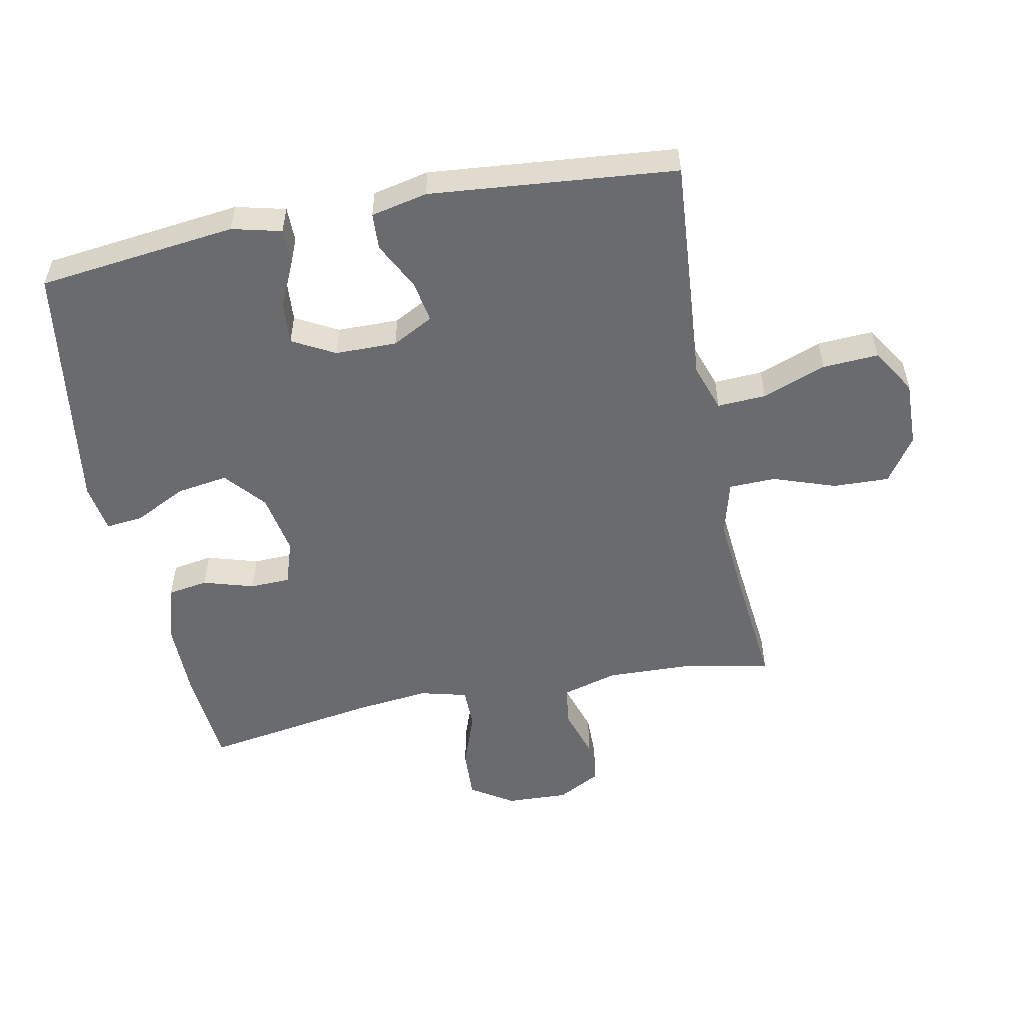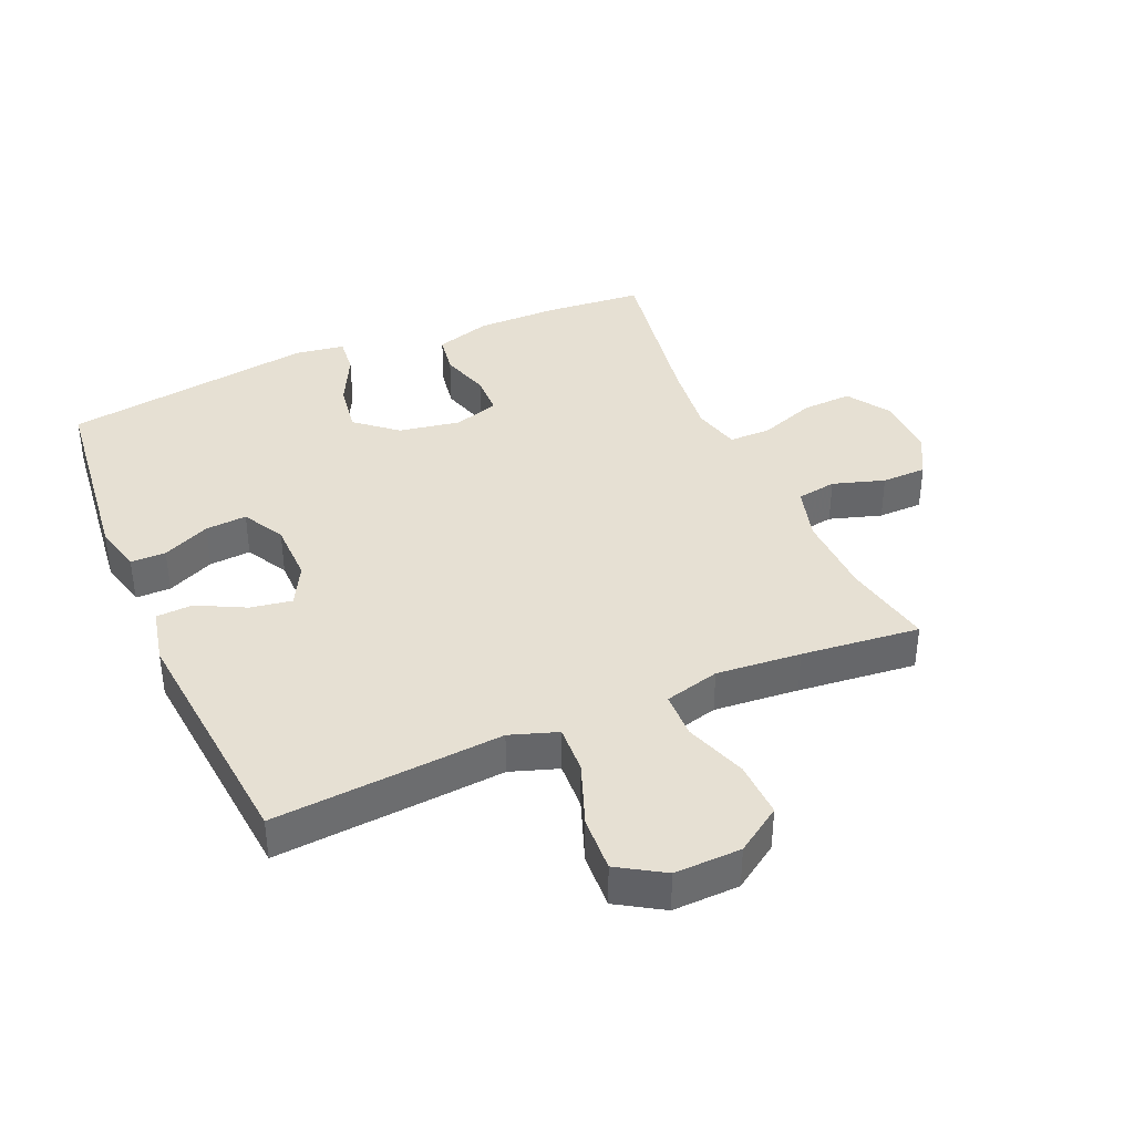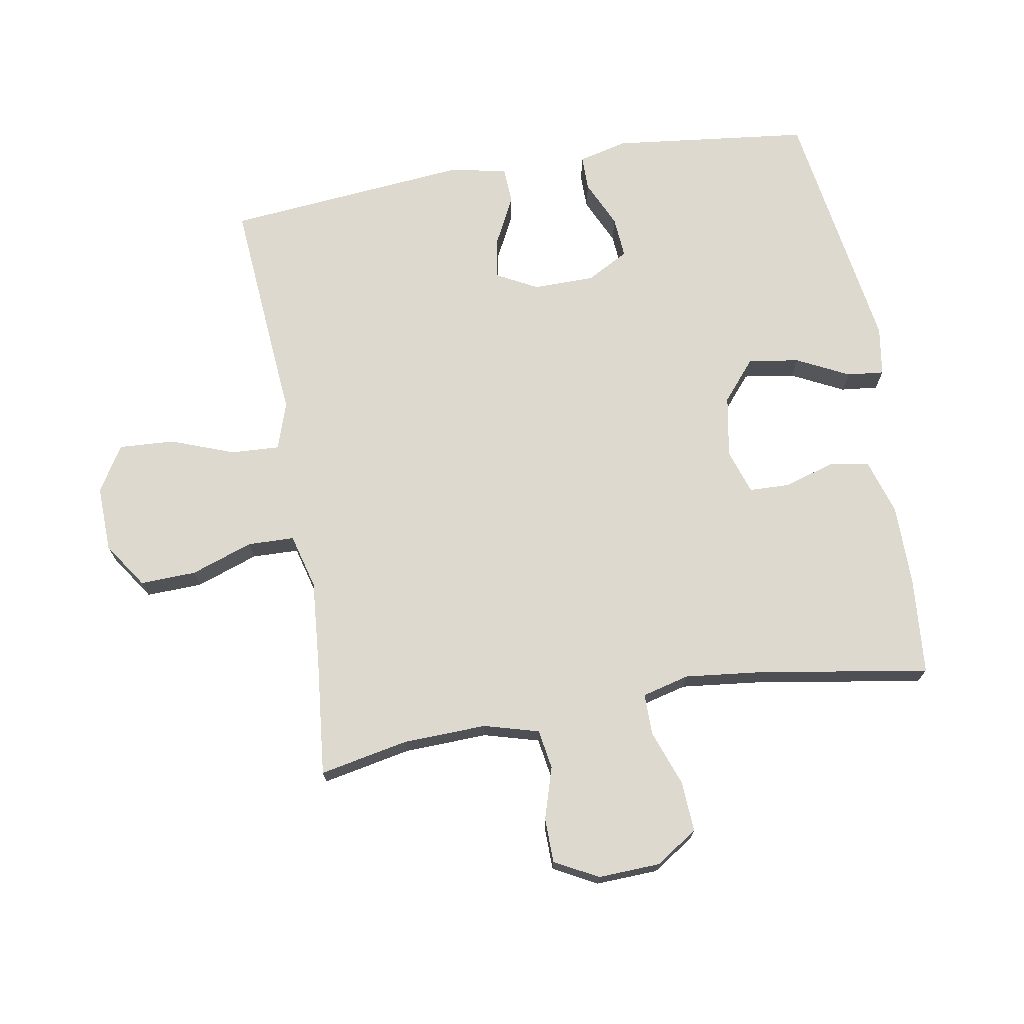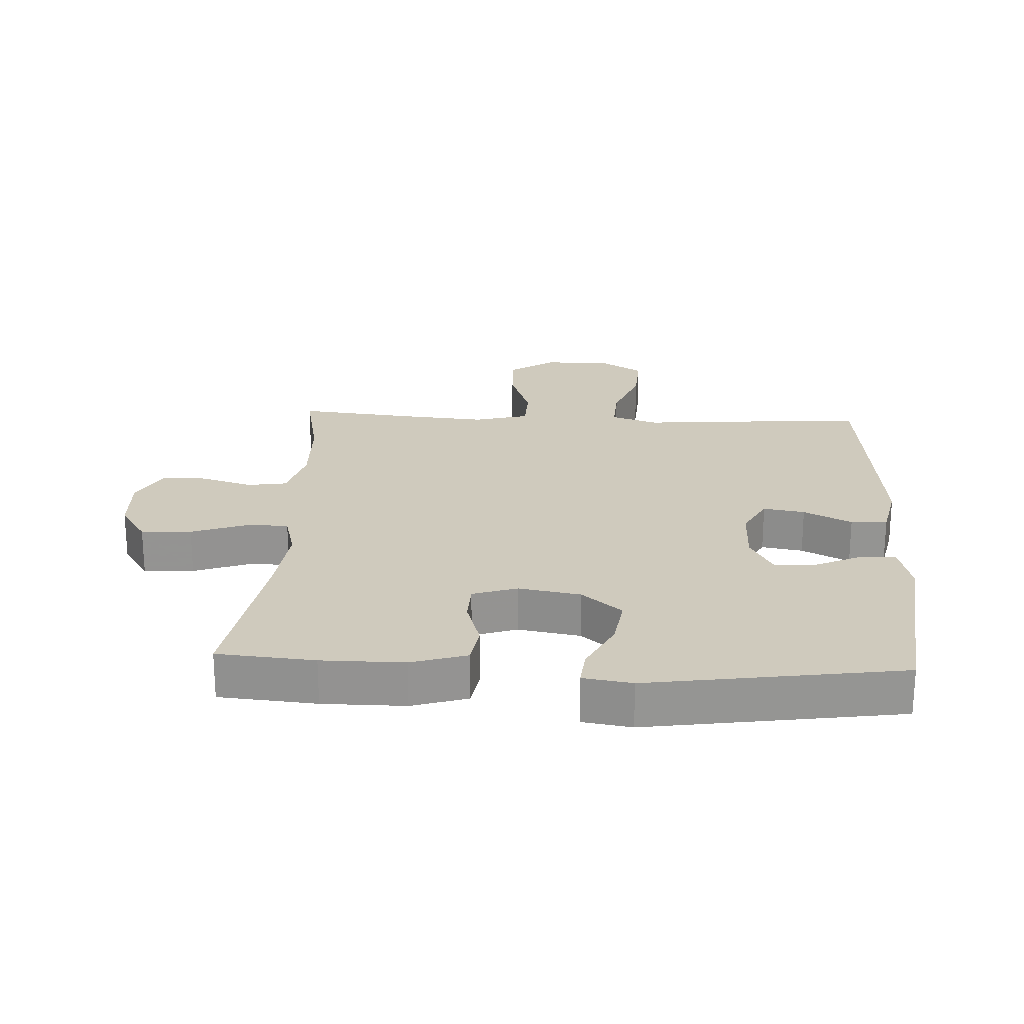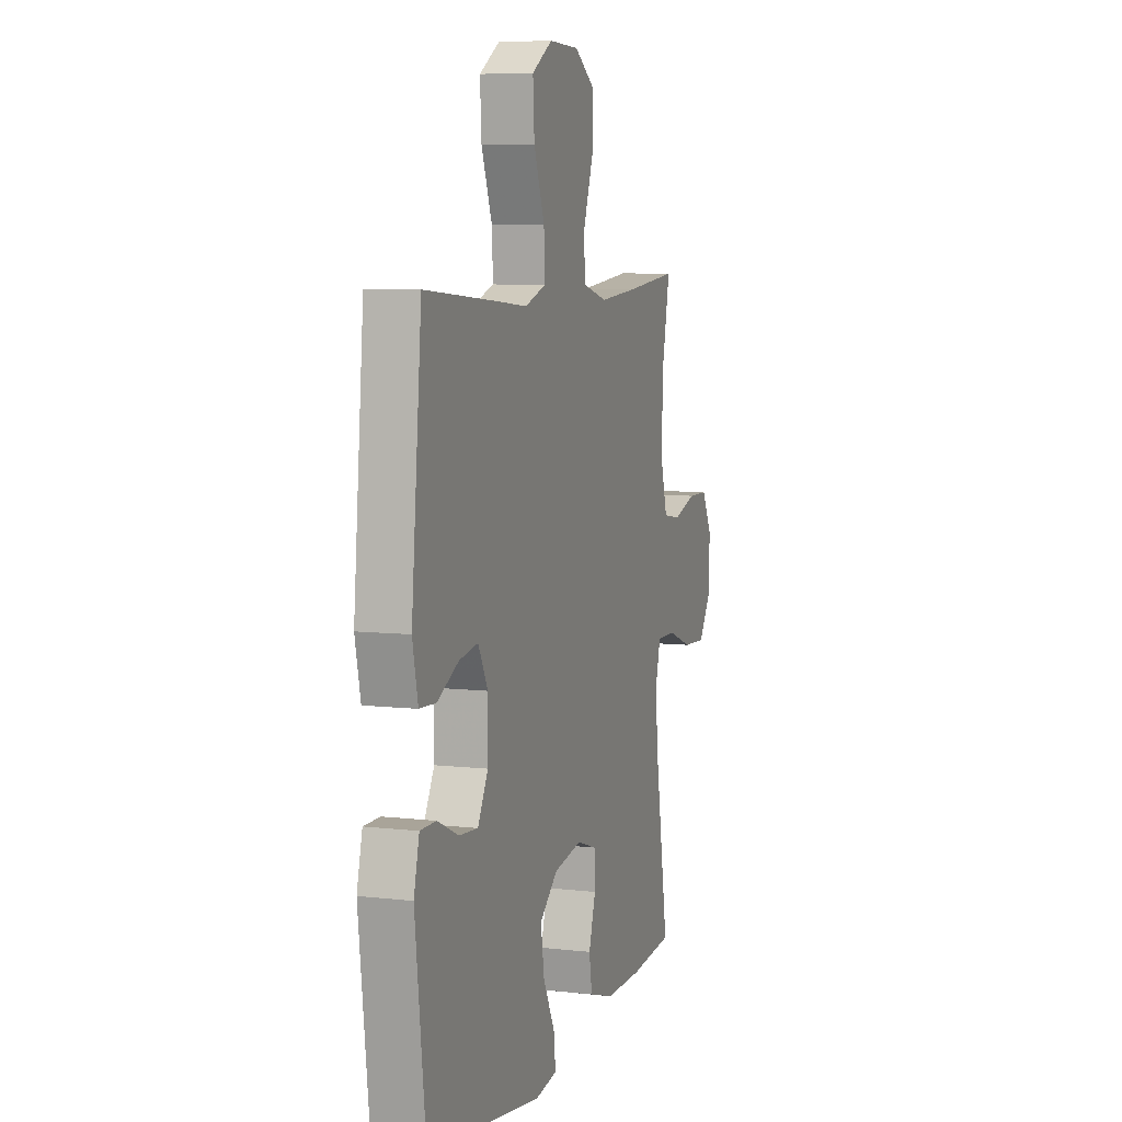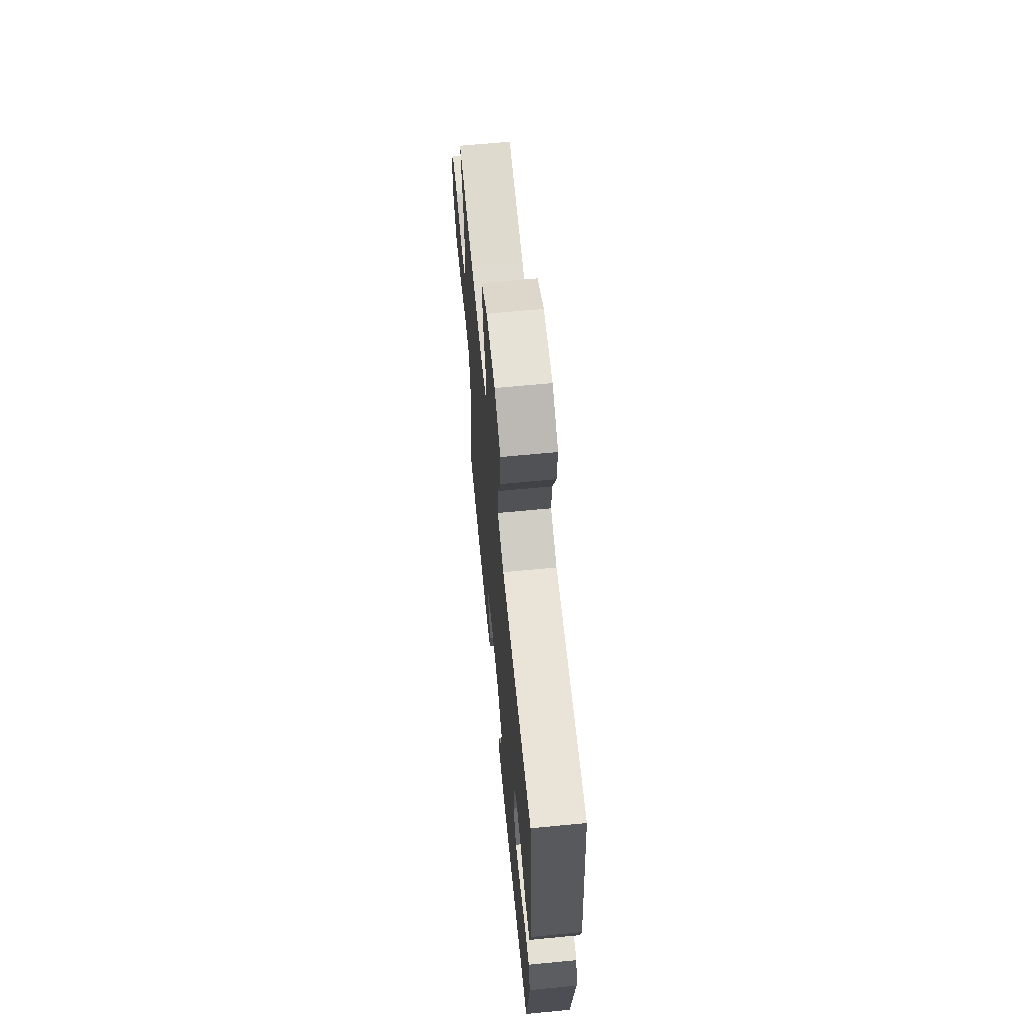
<metadata>
{"format":"obj","ext":"obj","renderer":"f3d","projection":"perspective","resolution":1024,"background":"white","views":[{"elev":-53.3,"azim":-78.7,"up":"+Y"},{"elev":38.5,"azim":-23.4,"up":"+Y"},{"elev":71.6,"azim":80.2,"up":"+Y"},{"elev":23.1,"azim":-177.1,"up":"+Y"},{"elev":7.2,"azim":-71.7,"up":"+Z"},{"elev":65.4,"azim":-95.5,"up":"+Z"}]}
</metadata>
<code>
v -0.5 0.07 0.5
v -0.261 0.07 0.481
v -0.142 0.07 0.471
v -0.068 0.07 0.496
v -0.072 0.07 0.572
v -0.109 0.07 0.671
v -0.114 0.07 0.758
v -0.043 0.07 0.802
v 0.061 0.07 0.799
v 0.132 0.07 0.751
v 0.129 0.07 0.663
v 0.095 0.07 0.566
v 0.097 0.07 0.493
v 0.183 0.07 0.47
v 0.315 0.07 0.481
v 0.5 0.07 0.5
v 0.472 0.07 0.36
v 0.468 0.07 0.23
v 0.492 0.07 0.144
v 0.554 0.07 0.134
v 0.635 0.07 0.159
v 0.705 0.07 0.158
v 0.741 0.07 0.09
v 0.737 0.07 -0.007
v 0.694 0.07 -0.073
v 0.615 0.07 -0.069
v 0.527 0.07 -0.037
v 0.462 0.07 -0.037
v 0.443 0.07 -0.111
v 0.456 0.07 -0.228
v 0.5 0.07 -0.5
v 0.348 0.07 -0.513
v 0.219 0.07 -0.513
v 0.132 0.07 -0.486
v 0.122 0.07 -0.423
v 0.146 0.07 -0.344
v 0.144 0.07 -0.281
v 0.074 0.07 -0.258
v -0.023 0.07 -0.275
v -0.086 0.07 -0.328
v -0.074 0.07 -0.408
v -0.033 0.07 -0.49
v -0.027 0.07 -0.548
v -0.104 0.07 -0.56
v -0.5 0.07 -0.5
v -0.536 0.07 -0.19
v -0.517 0.07 -0.113
v -0.462 0.07 -0.113
v -0.388 0.07 -0.147
v -0.323 0.07 -0.152
v -0.287 0.07 -0.086
v -0.286 0.07 0.01
v -0.32 0.07 0.074
v -0.385 0.07 0.063
v -0.46 0.07 0.025
v -0.517 0.07 0.028
v -0.536 0.07 0.116
v -0.5 0 0.5
v -0.261 0 0.481
v -0.142 0 0.471
v -0.068 0 0.496
v -0.072 0 0.572
v -0.109 0 0.671
v -0.114 0 0.758
v -0.043 0 0.802
v 0.061 0 0.799
v 0.132 0 0.751
v 0.129 0 0.663
v 0.095 0 0.566
v 0.097 0 0.493
v 0.183 0 0.47
v 0.315 0 0.481
v 0.5 0 0.5
v 0.472 0 0.36
v 0.468 0 0.23
v 0.492 0 0.144
v 0.554 0 0.134
v 0.635 0 0.159
v 0.705 0 0.158
v 0.741 0 0.09
v 0.737 0 -0.007
v 0.694 0 -0.073
v 0.615 0 -0.069
v 0.527 0 -0.037
v 0.462 0 -0.037
v 0.443 0 -0.111
v 0.456 0 -0.228
v 0.5 0 -0.5
v 0.348 0 -0.513
v 0.219 0 -0.513
v 0.132 0 -0.486
v 0.122 0 -0.423
v 0.146 0 -0.344
v 0.144 0 -0.281
v 0.074 0 -0.258
v -0.023 0 -0.275
v -0.086 0 -0.328
v -0.074 0 -0.408
v -0.033 0 -0.49
v -0.027 0 -0.548
v -0.104 0 -0.56
v -0.5 0 -0.5
v -0.536 0 -0.19
v -0.517 0 -0.113
v -0.462 0 -0.113
v -0.388 0 -0.147
v -0.323 0 -0.152
v -0.287 0 -0.086
v -0.286 0 0.01
v -0.32 0 0.074
v -0.385 0 0.063
v -0.46 0 0.025
v -0.517 0 0.028
v -0.536 0 0.116
f 54 55 56 57
f 53 54 57 1
f 52 53 1 2
f 51 52 2 3
f 46 47 48 49
f 46 49 50
f 45 46 50
f 44 45 50 51
f 41 42 43 44
f 40 41 44 51
f 33 34 35 36
f 33 36 37
f 30 31 32 33
f 29 30 33 37
f 28 29 37 38
f 24 25 26 27
f 24 27 28
f 23 24 28
f 20 21 22 23
f 19 20 23 28
f 18 19 28 38
f 15 16 17
f 14 15 17 18
f 13 14 18 38
f 9 10 11 12
f 5 6 7 8
f 4 5 8 9
f 40 51 3 4
f 39 40 4 9
f 13 38 39
f 9 12 13 39
f 114 113 112 111
f 58 114 111 110
f 59 58 110 109
f 60 59 109 108
f 106 105 104 103
f 107 106 103
f 107 103 102
f 108 107 102 101
f 101 100 99 98
f 108 101 98 97
f 93 92 91 90
f 94 93 90
f 90 89 88 87
f 94 90 87 86
f 95 94 86 85
f 84 83 82 81
f 85 84 81
f 85 81 80
f 80 79 78 77
f 85 80 77 76
f 95 85 76 75
f 74 73 72
f 75 74 72 71
f 95 75 71 70
f 69 68 67 66
f 65 64 63 62
f 66 65 62 61
f 61 60 108 97
f 66 61 97 96
f 96 95 70
f 96 70 69 66
f 1 58 59 2
f 2 59 60 3
f 3 60 61 4
f 4 61 62 5
f 5 62 63 6
f 6 63 64 7
f 7 64 65 8
f 8 65 66 9
f 9 66 67 10
f 10 67 68 11
f 11 68 69 12
f 12 69 70 13
f 13 70 71 14
f 14 71 72 15
f 15 72 73 16
f 16 73 74 17
f 17 74 75 18
f 18 75 76 19
f 19 76 77 20
f 20 77 78 21
f 21 78 79 22
f 22 79 80 23
f 23 80 81 24
f 24 81 82 25
f 25 82 83 26
f 26 83 84 27
f 27 84 85 28
f 28 85 86 29
f 29 86 87 30
f 30 87 88 31
f 31 88 89 32
f 32 89 90 33
f 33 90 91 34
f 34 91 92 35
f 35 92 93 36
f 36 93 94 37
f 37 94 95 38
f 38 95 96 39
f 39 96 97 40
f 40 97 98 41
f 41 98 99 42
f 42 99 100 43
f 43 100 101 44
f 44 101 102 45
f 45 102 103 46
f 46 103 104 47
f 47 104 105 48
f 48 105 106 49
f 49 106 107 50
f 50 107 108 51
f 51 108 109 52
f 52 109 110 53
f 53 110 111 54
f 54 111 112 55
f 55 112 113 56
f 56 113 114 57
f 57 114 58 1

</code>
